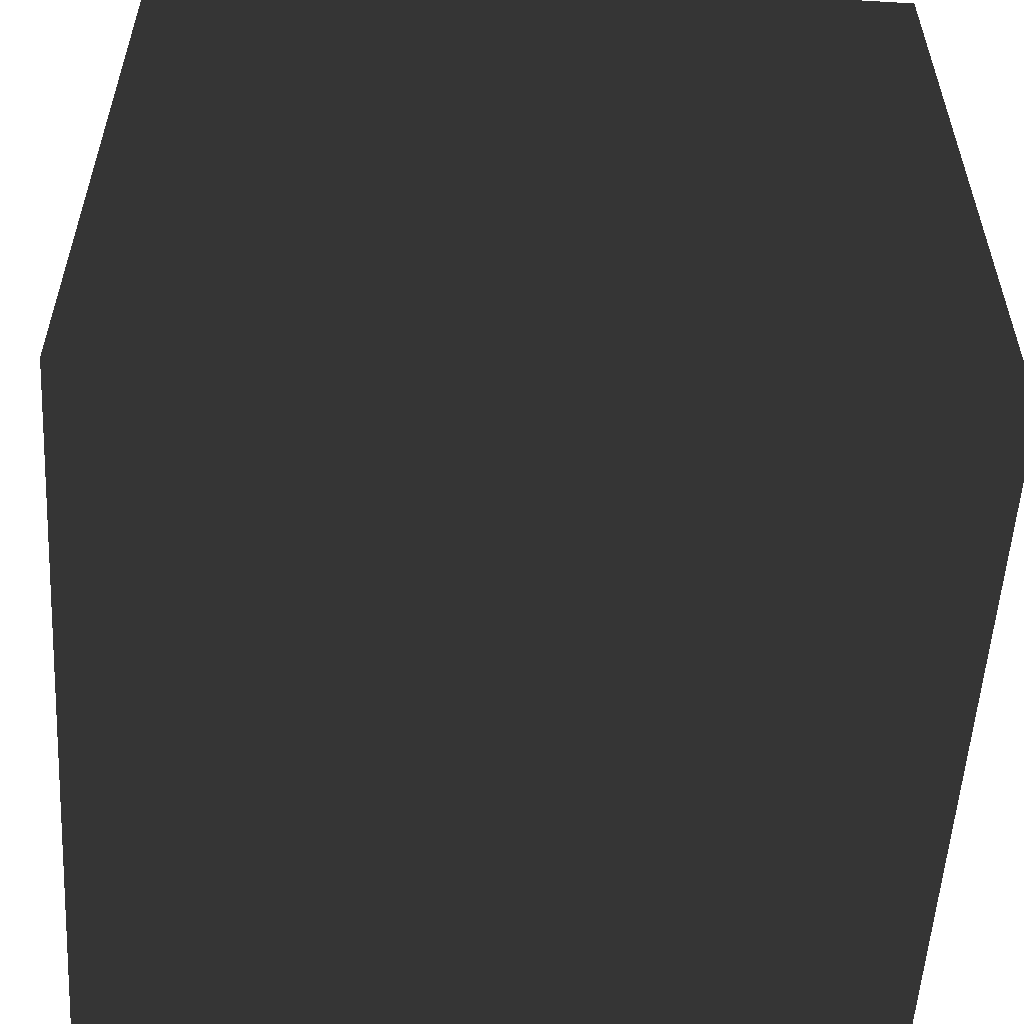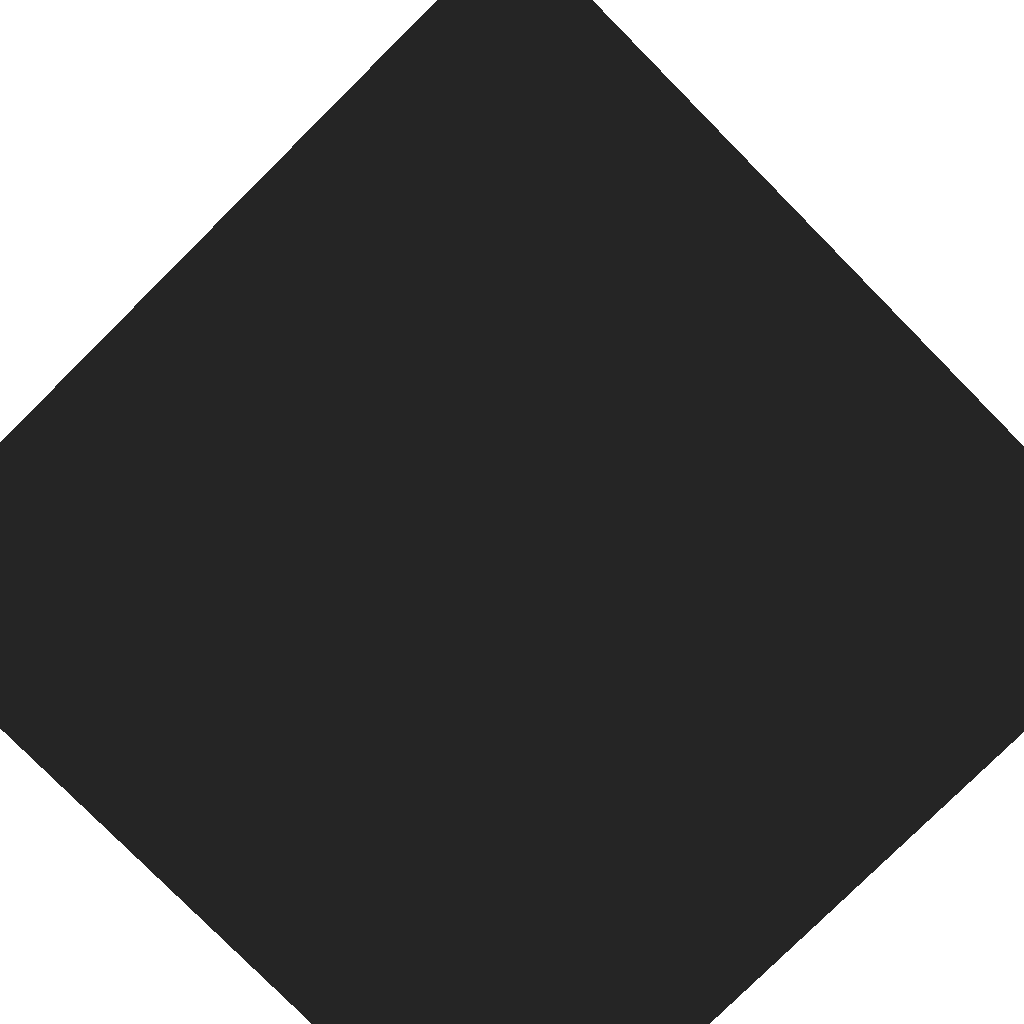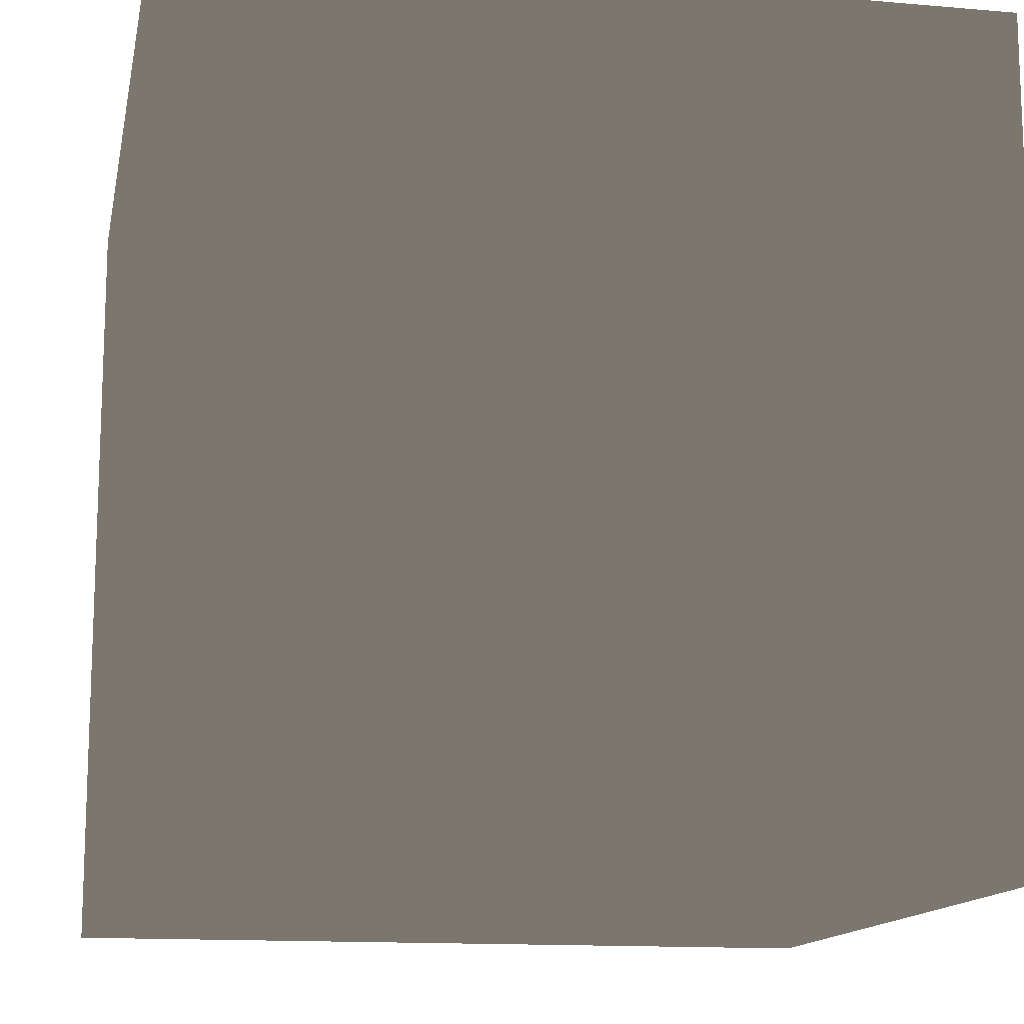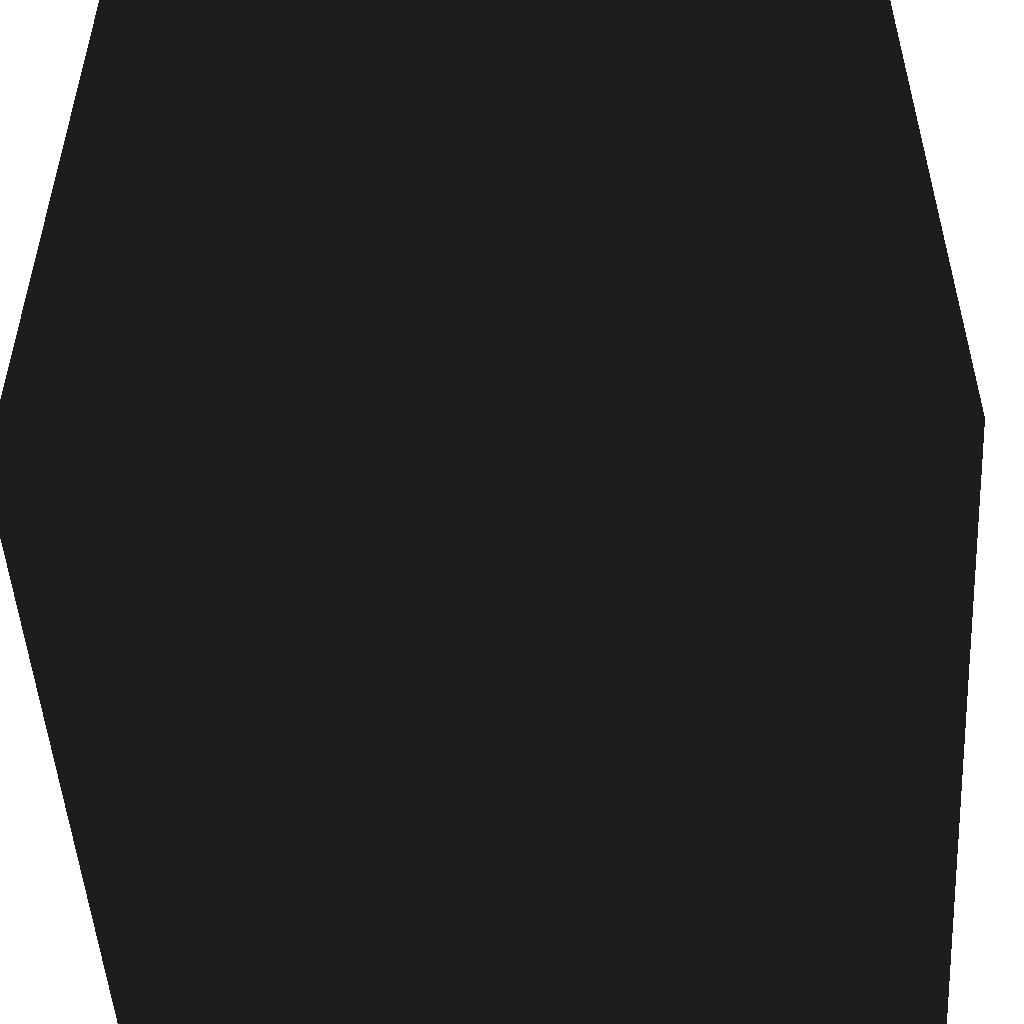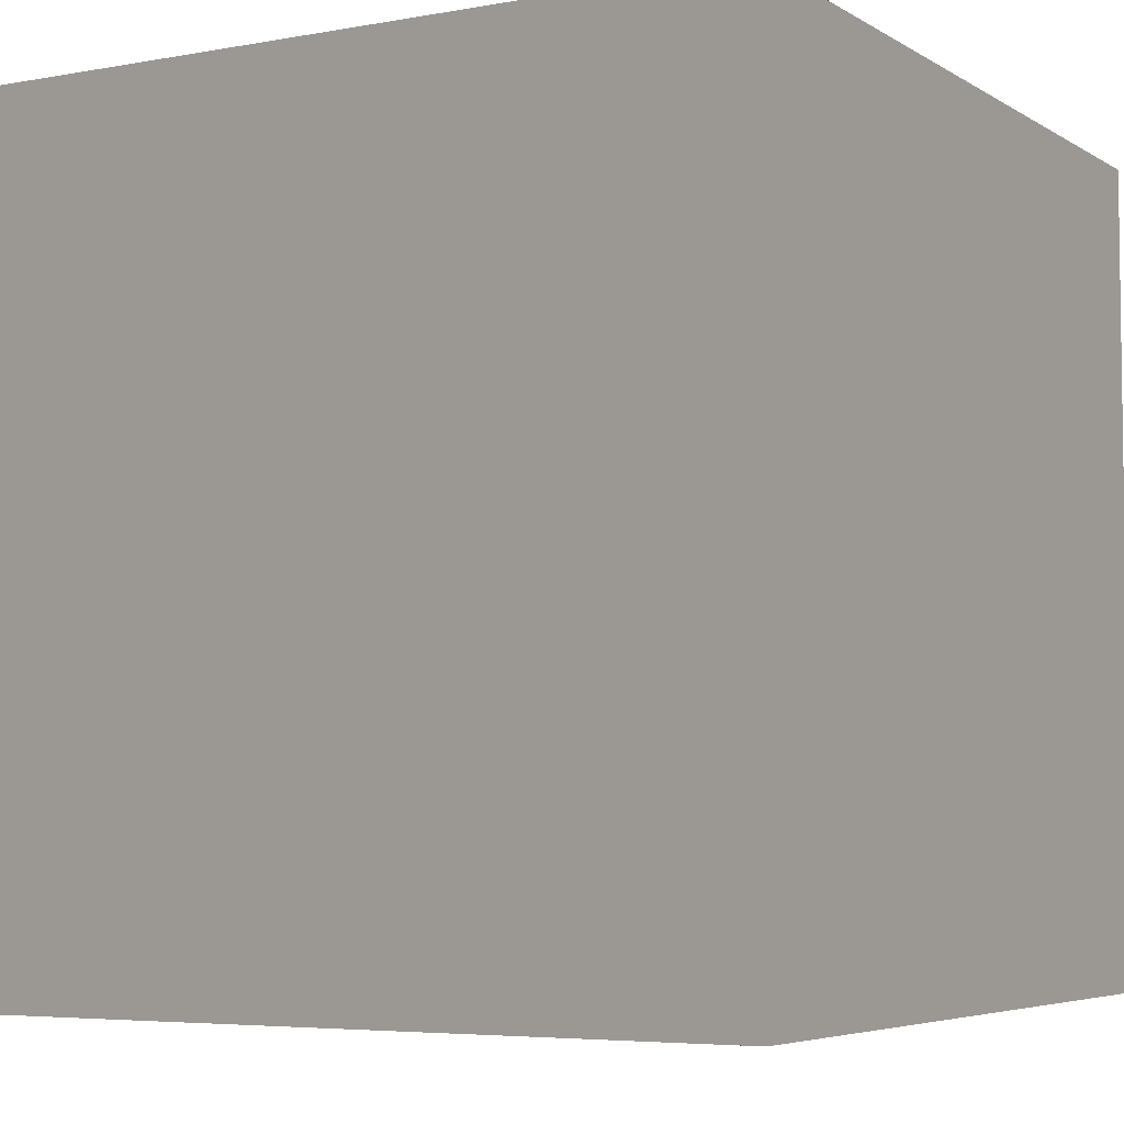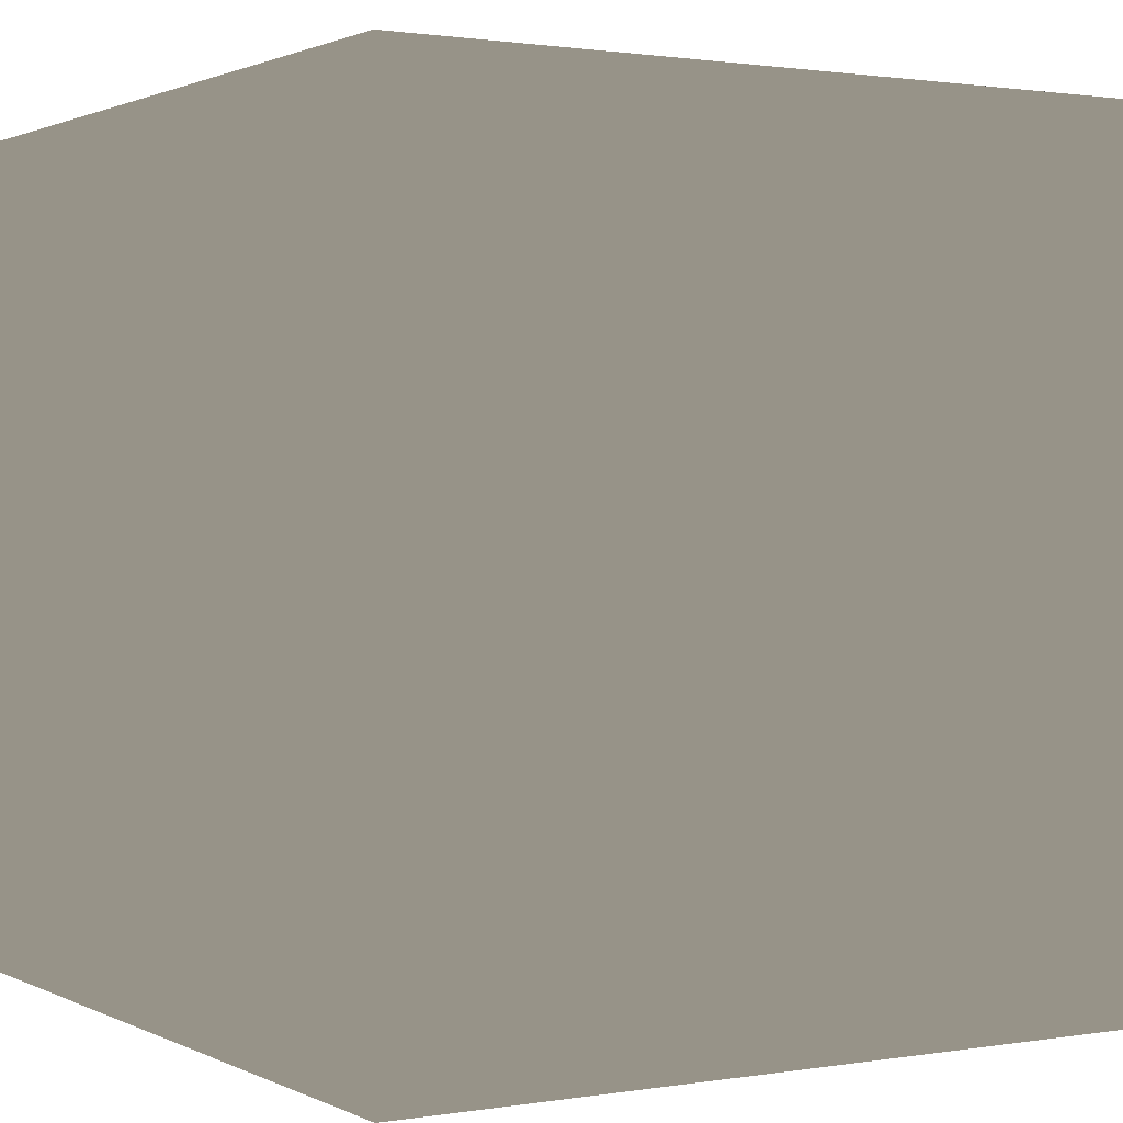
<metadata>
{"format":"obj","ext":"obj","renderer":"f3d","projection":"perspective","resolution":1024,"background":"white","views":[{"elev":-55.5,"azim":86.5,"up":"+Y"},{"elev":-79.9,"azim":-45.3,"up":"+Z"},{"elev":-13.7,"azim":169.0,"up":"+Z"},{"elev":-50.6,"azim":93.6,"up":"+Z"},{"elev":-5.2,"azim":-60.1,"up":"+Y"},{"elev":1.3,"azim":-31.0,"up":"+Z"}]}
</metadata>
<code>
v -5 -5 5
v -5 -5 -5
v 5 -5 -5
v 5 -5 5
v -5 5 5
v 5 5 5
v 5 5 -5
v -5 5 -5
o Box001
g Box001
f 1 2 3
f 3 4 1
f 5 6 7
f 7 8 5
f 1 4 6
f 6 5 1
f 4 3 7
f 7 6 4
f 3 2 8
f 8 7 3
f 2 1 5
f 5 8 2

</code>
